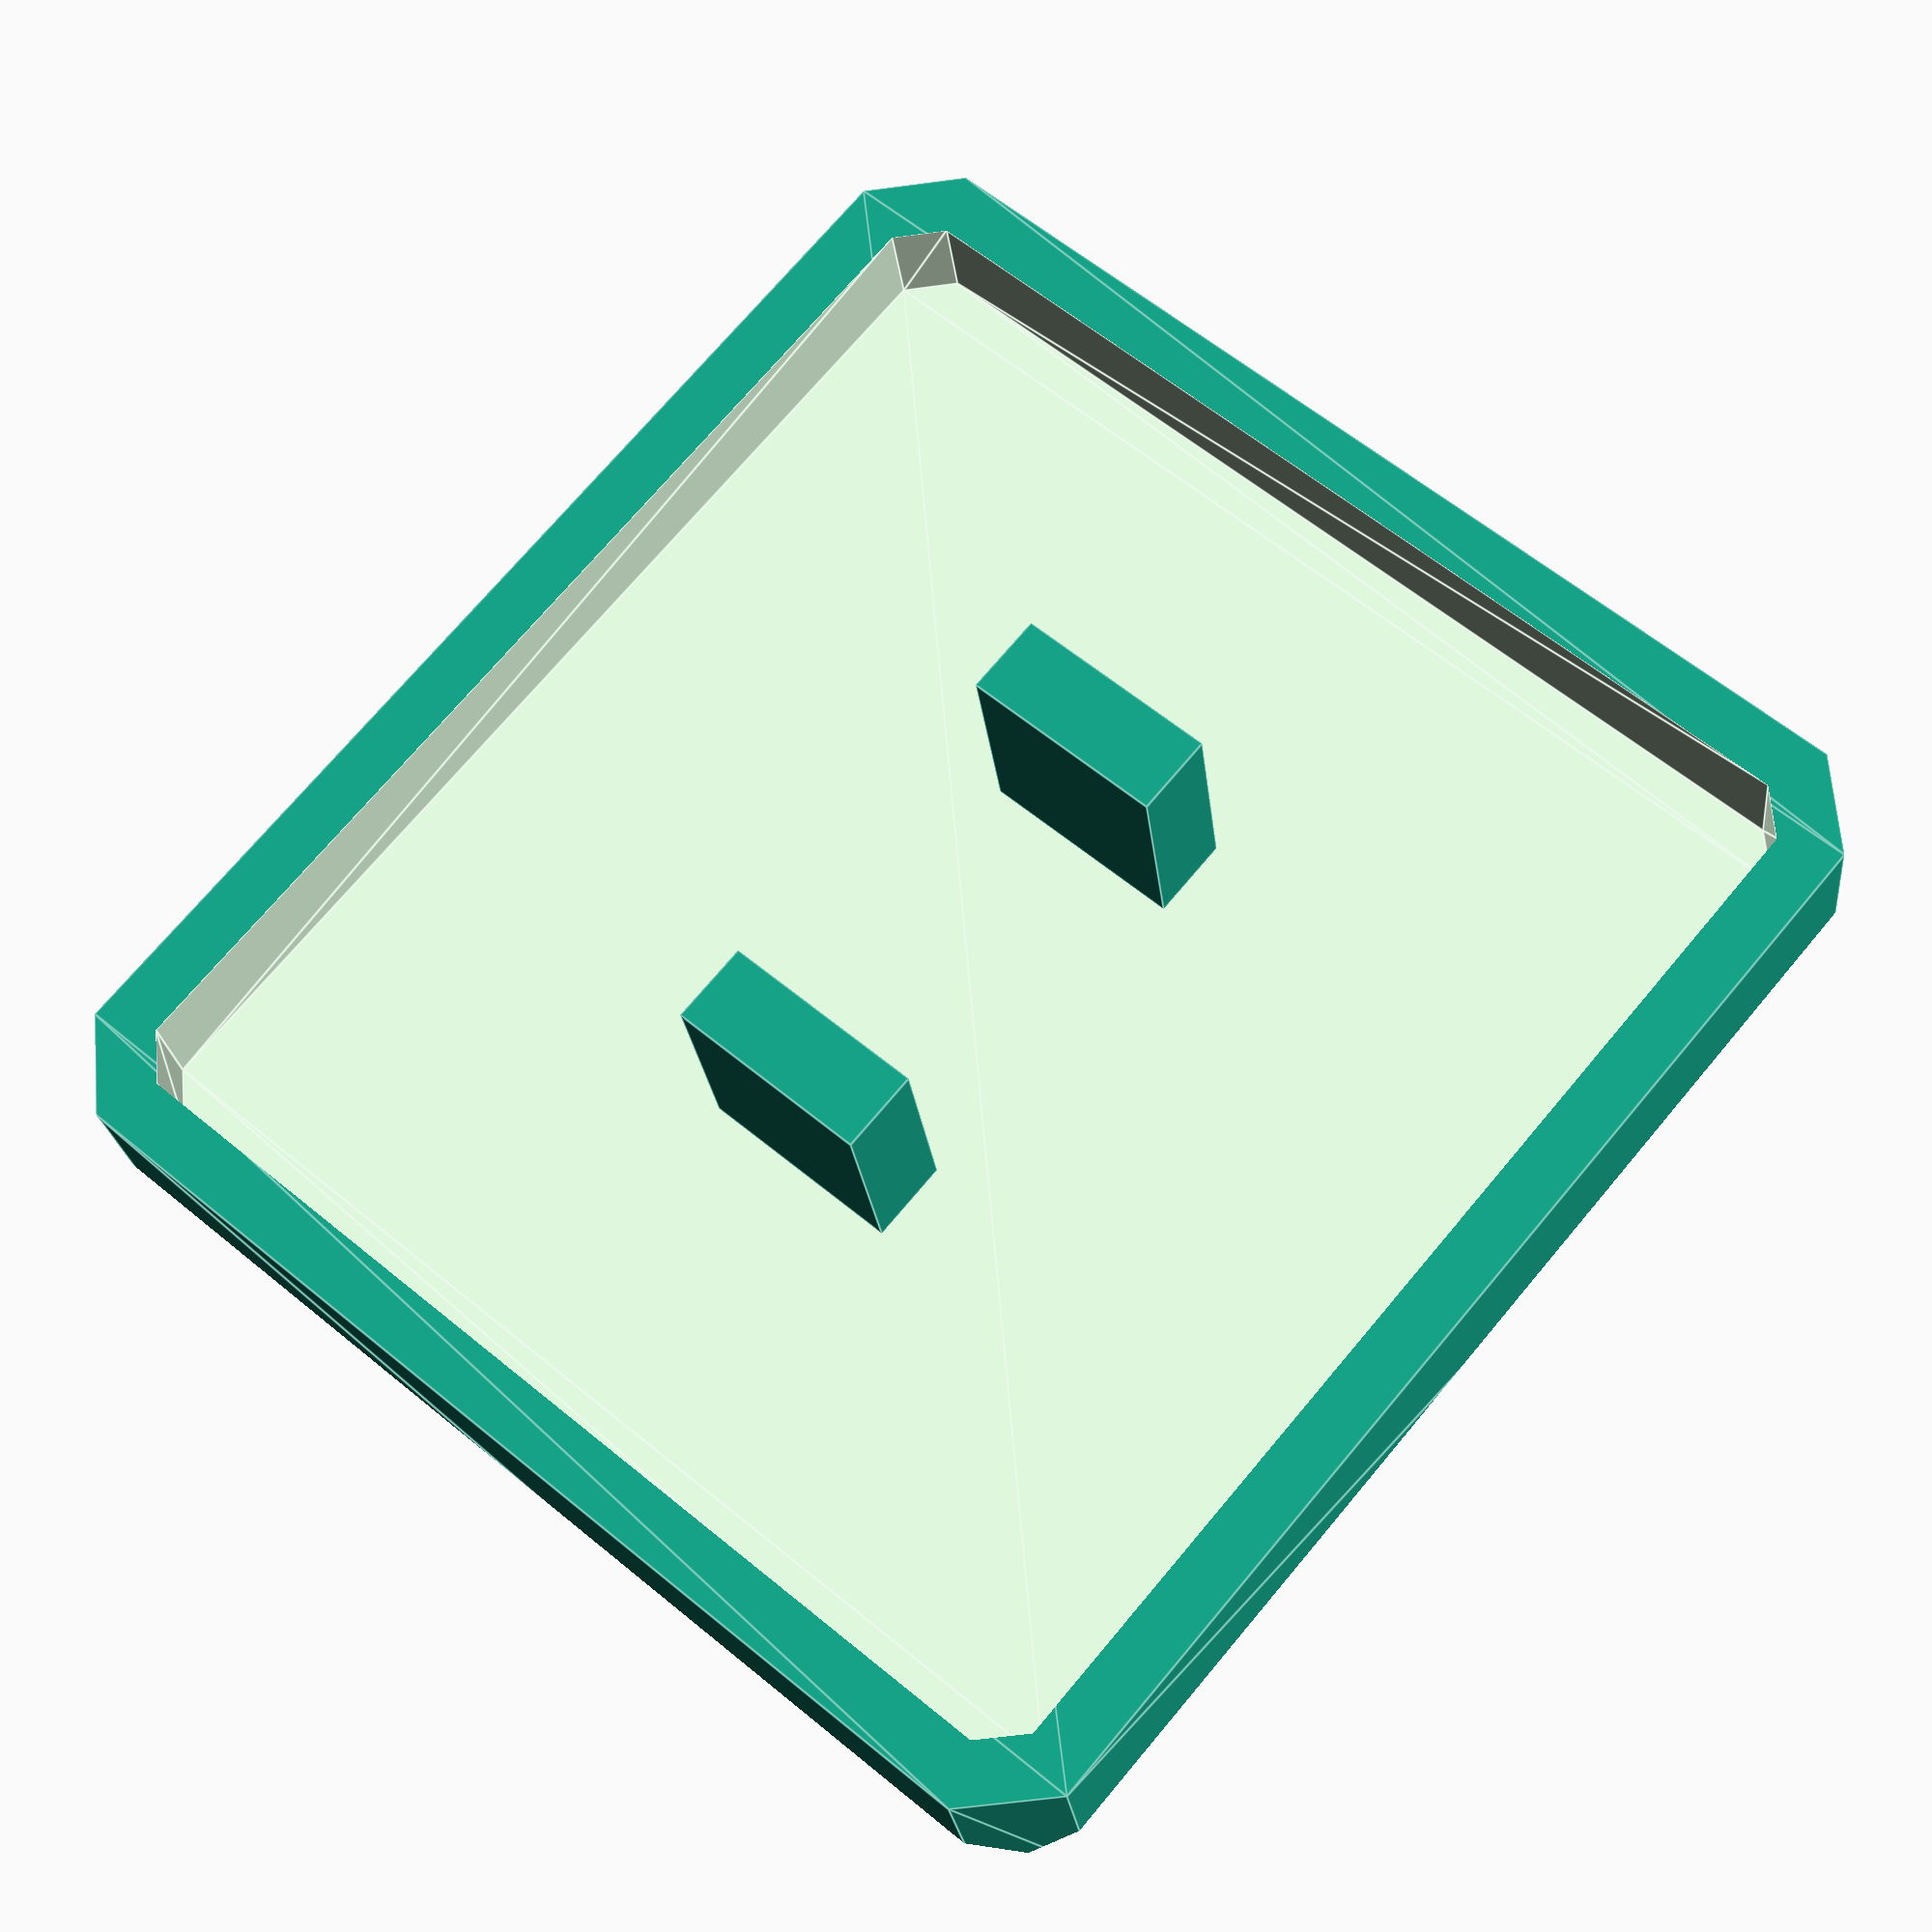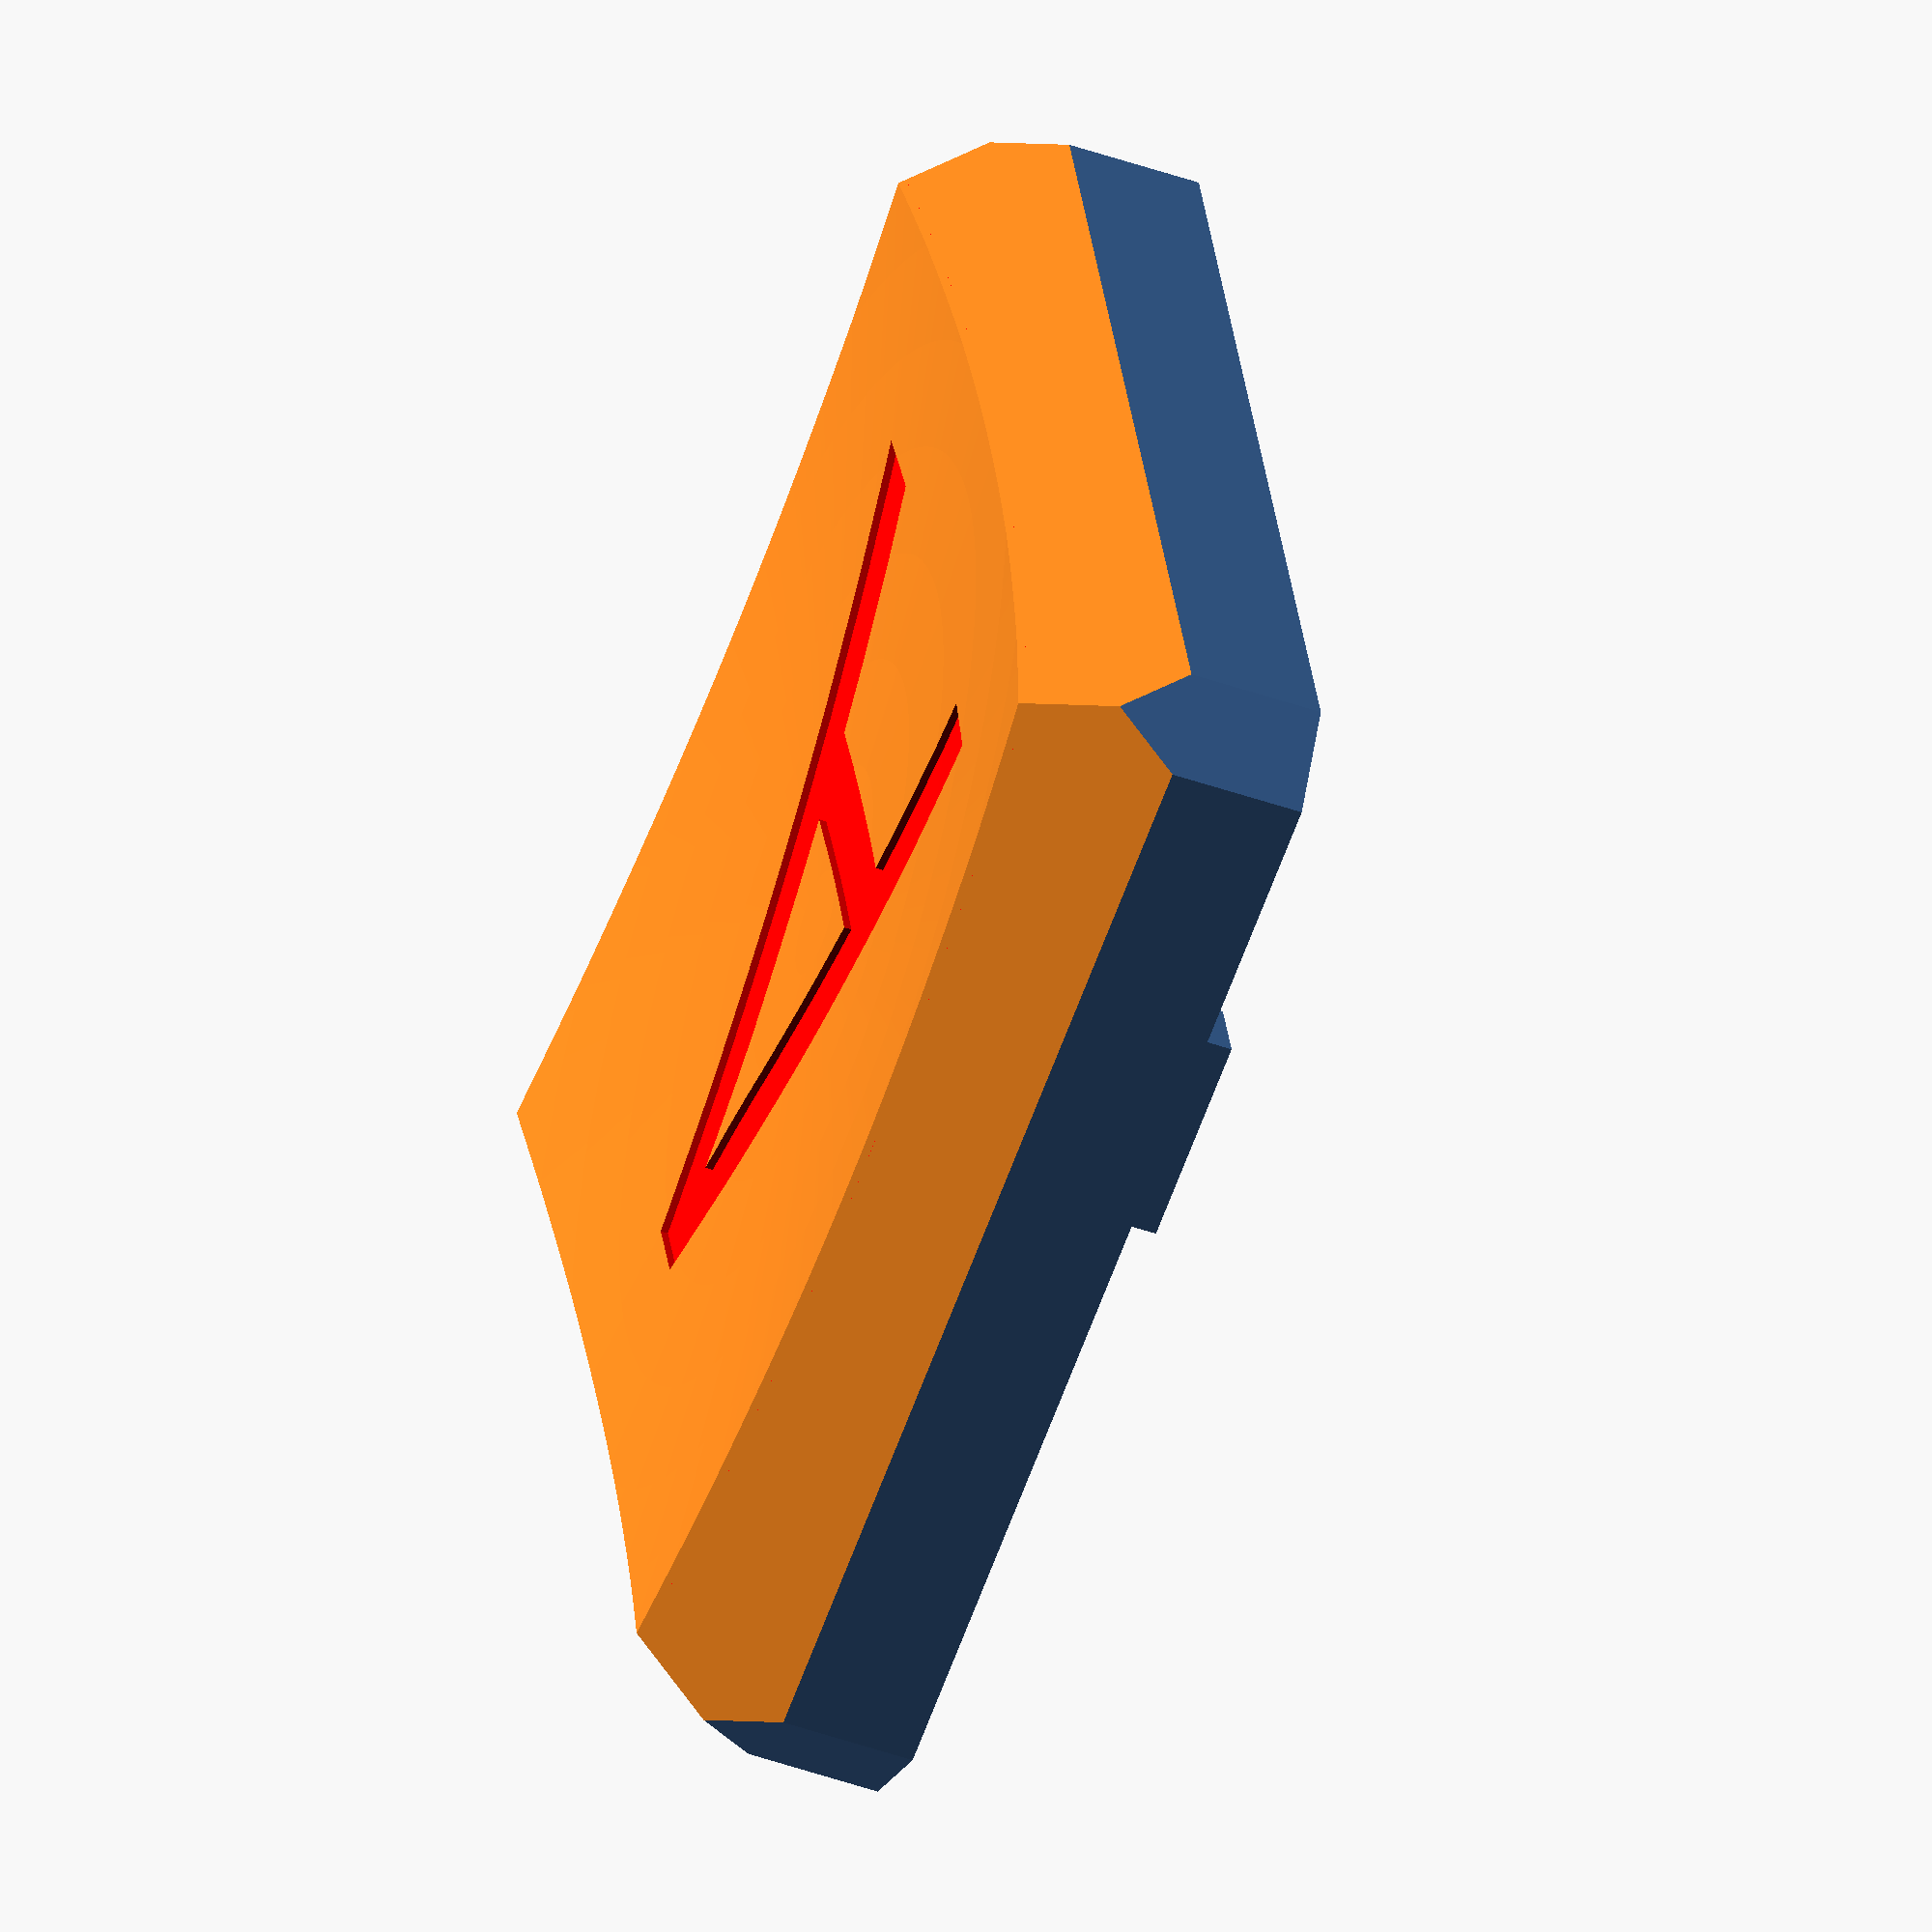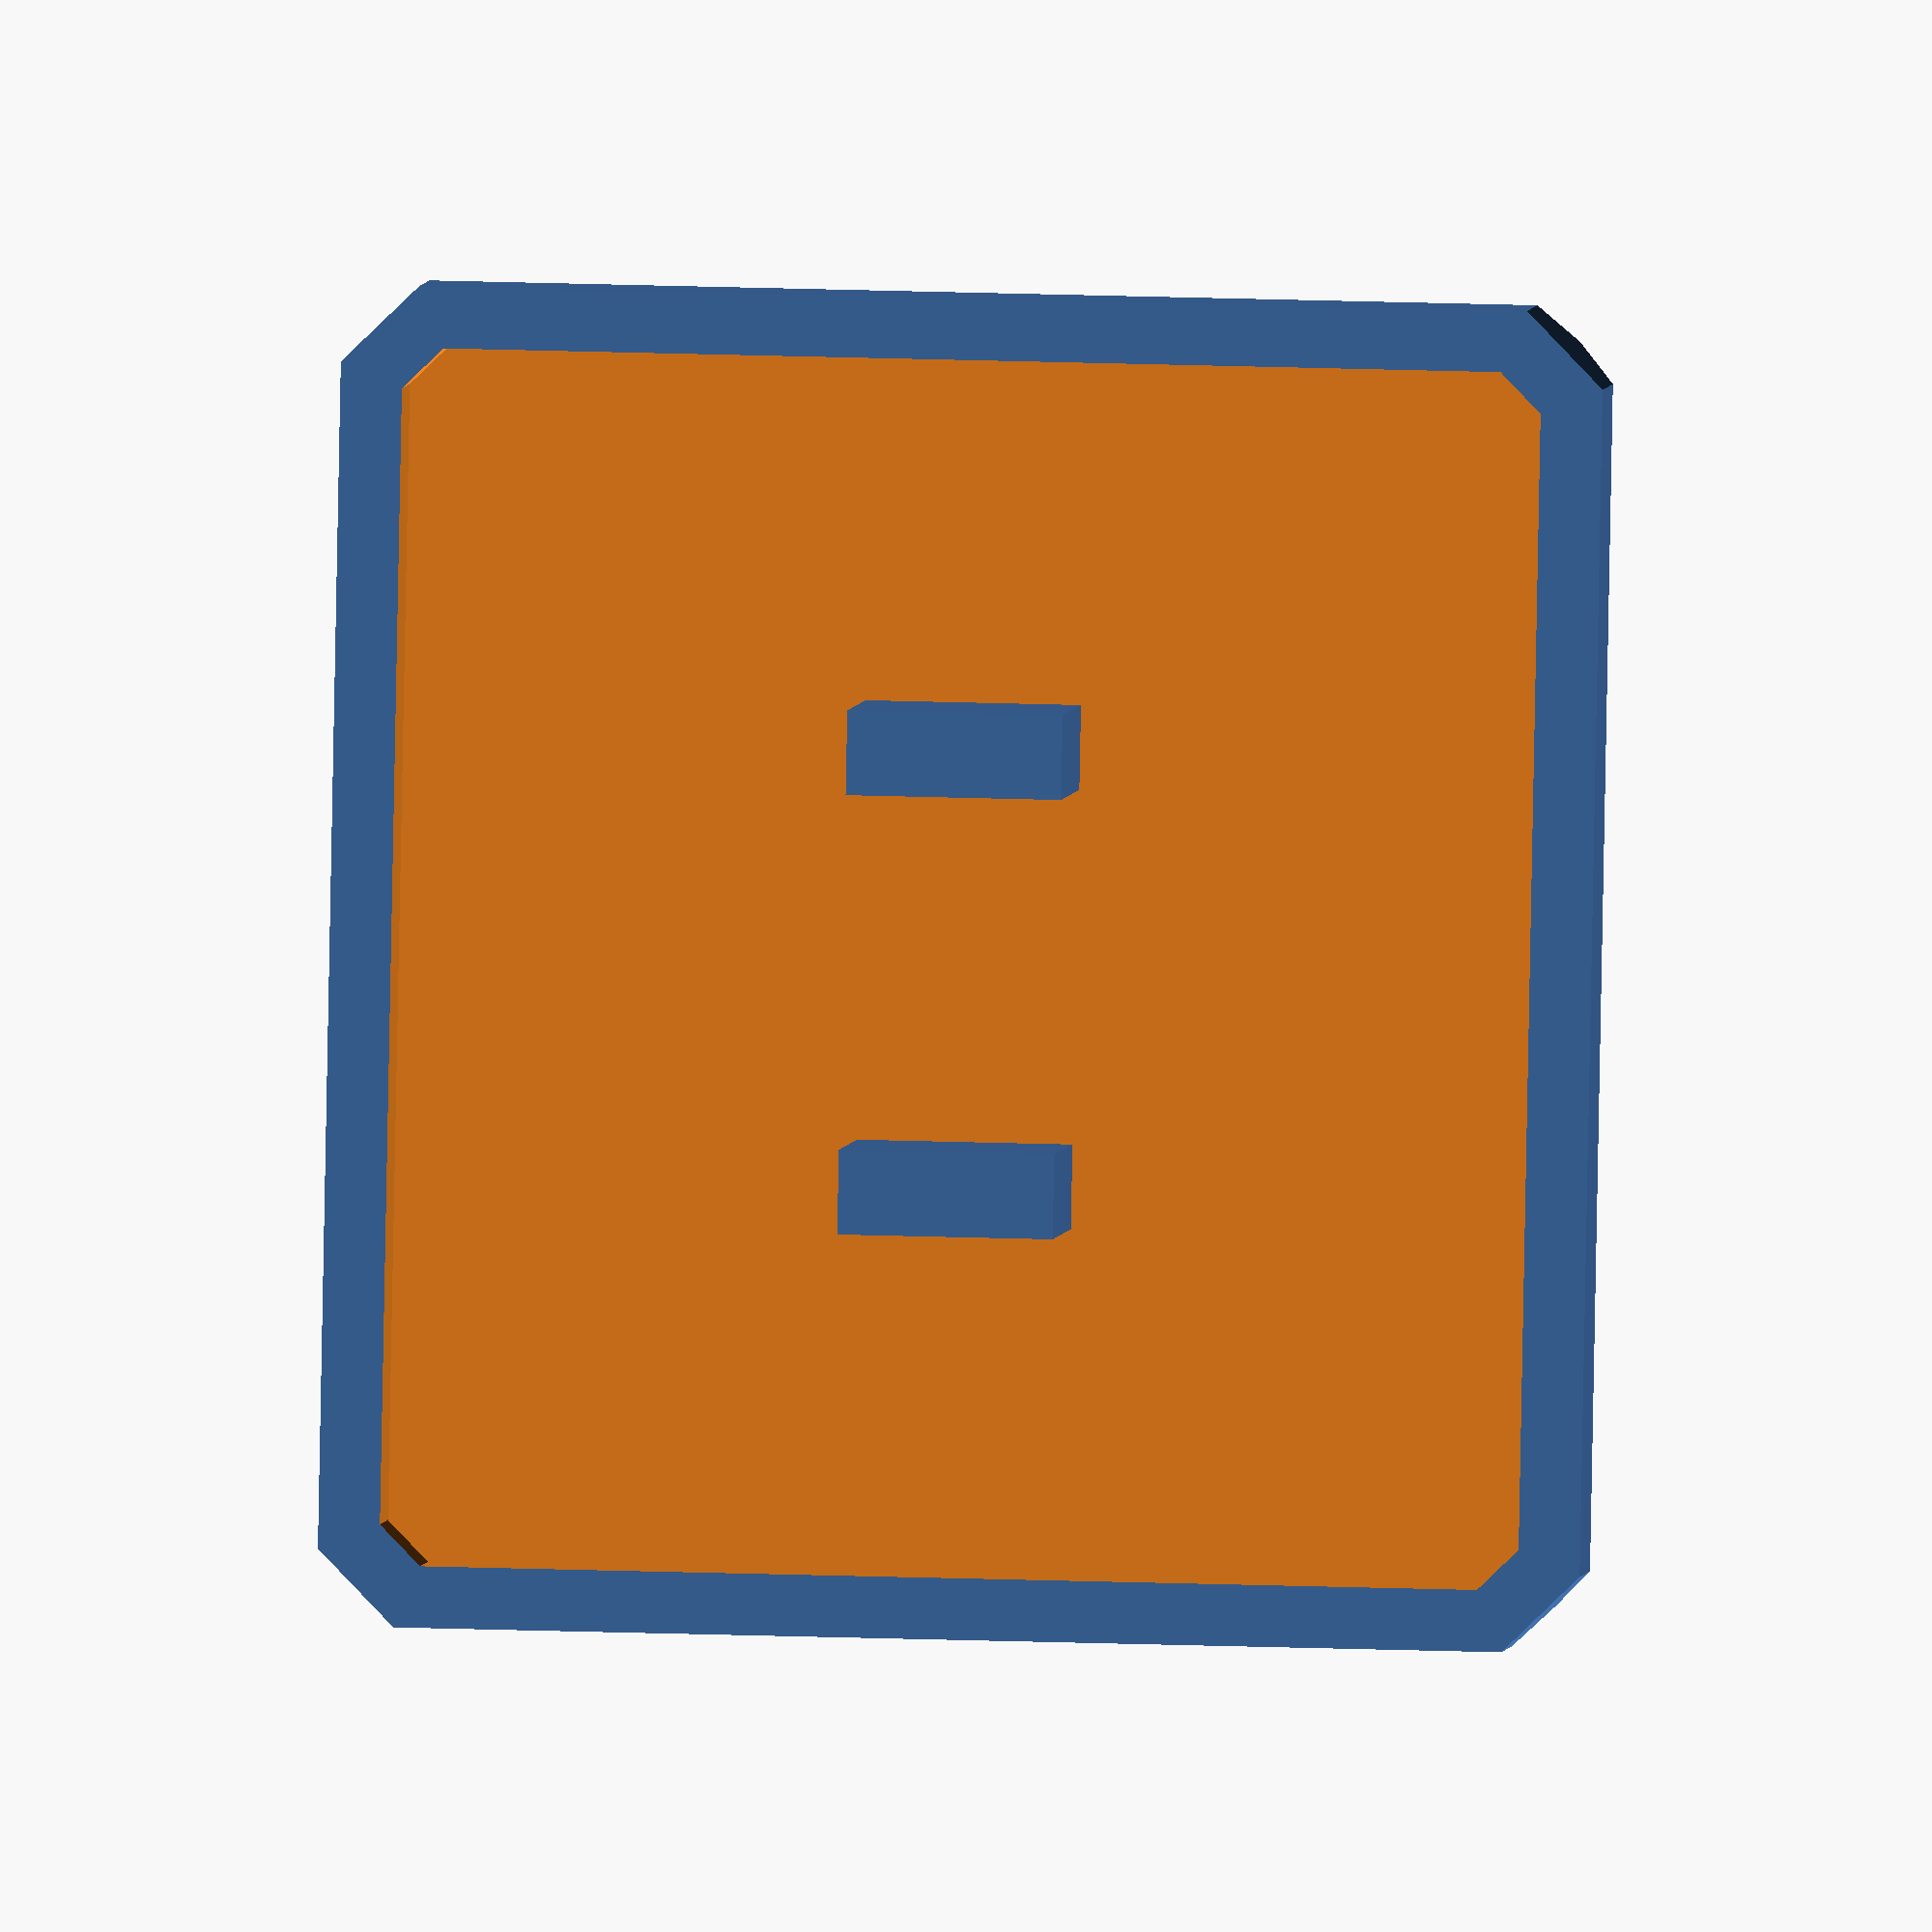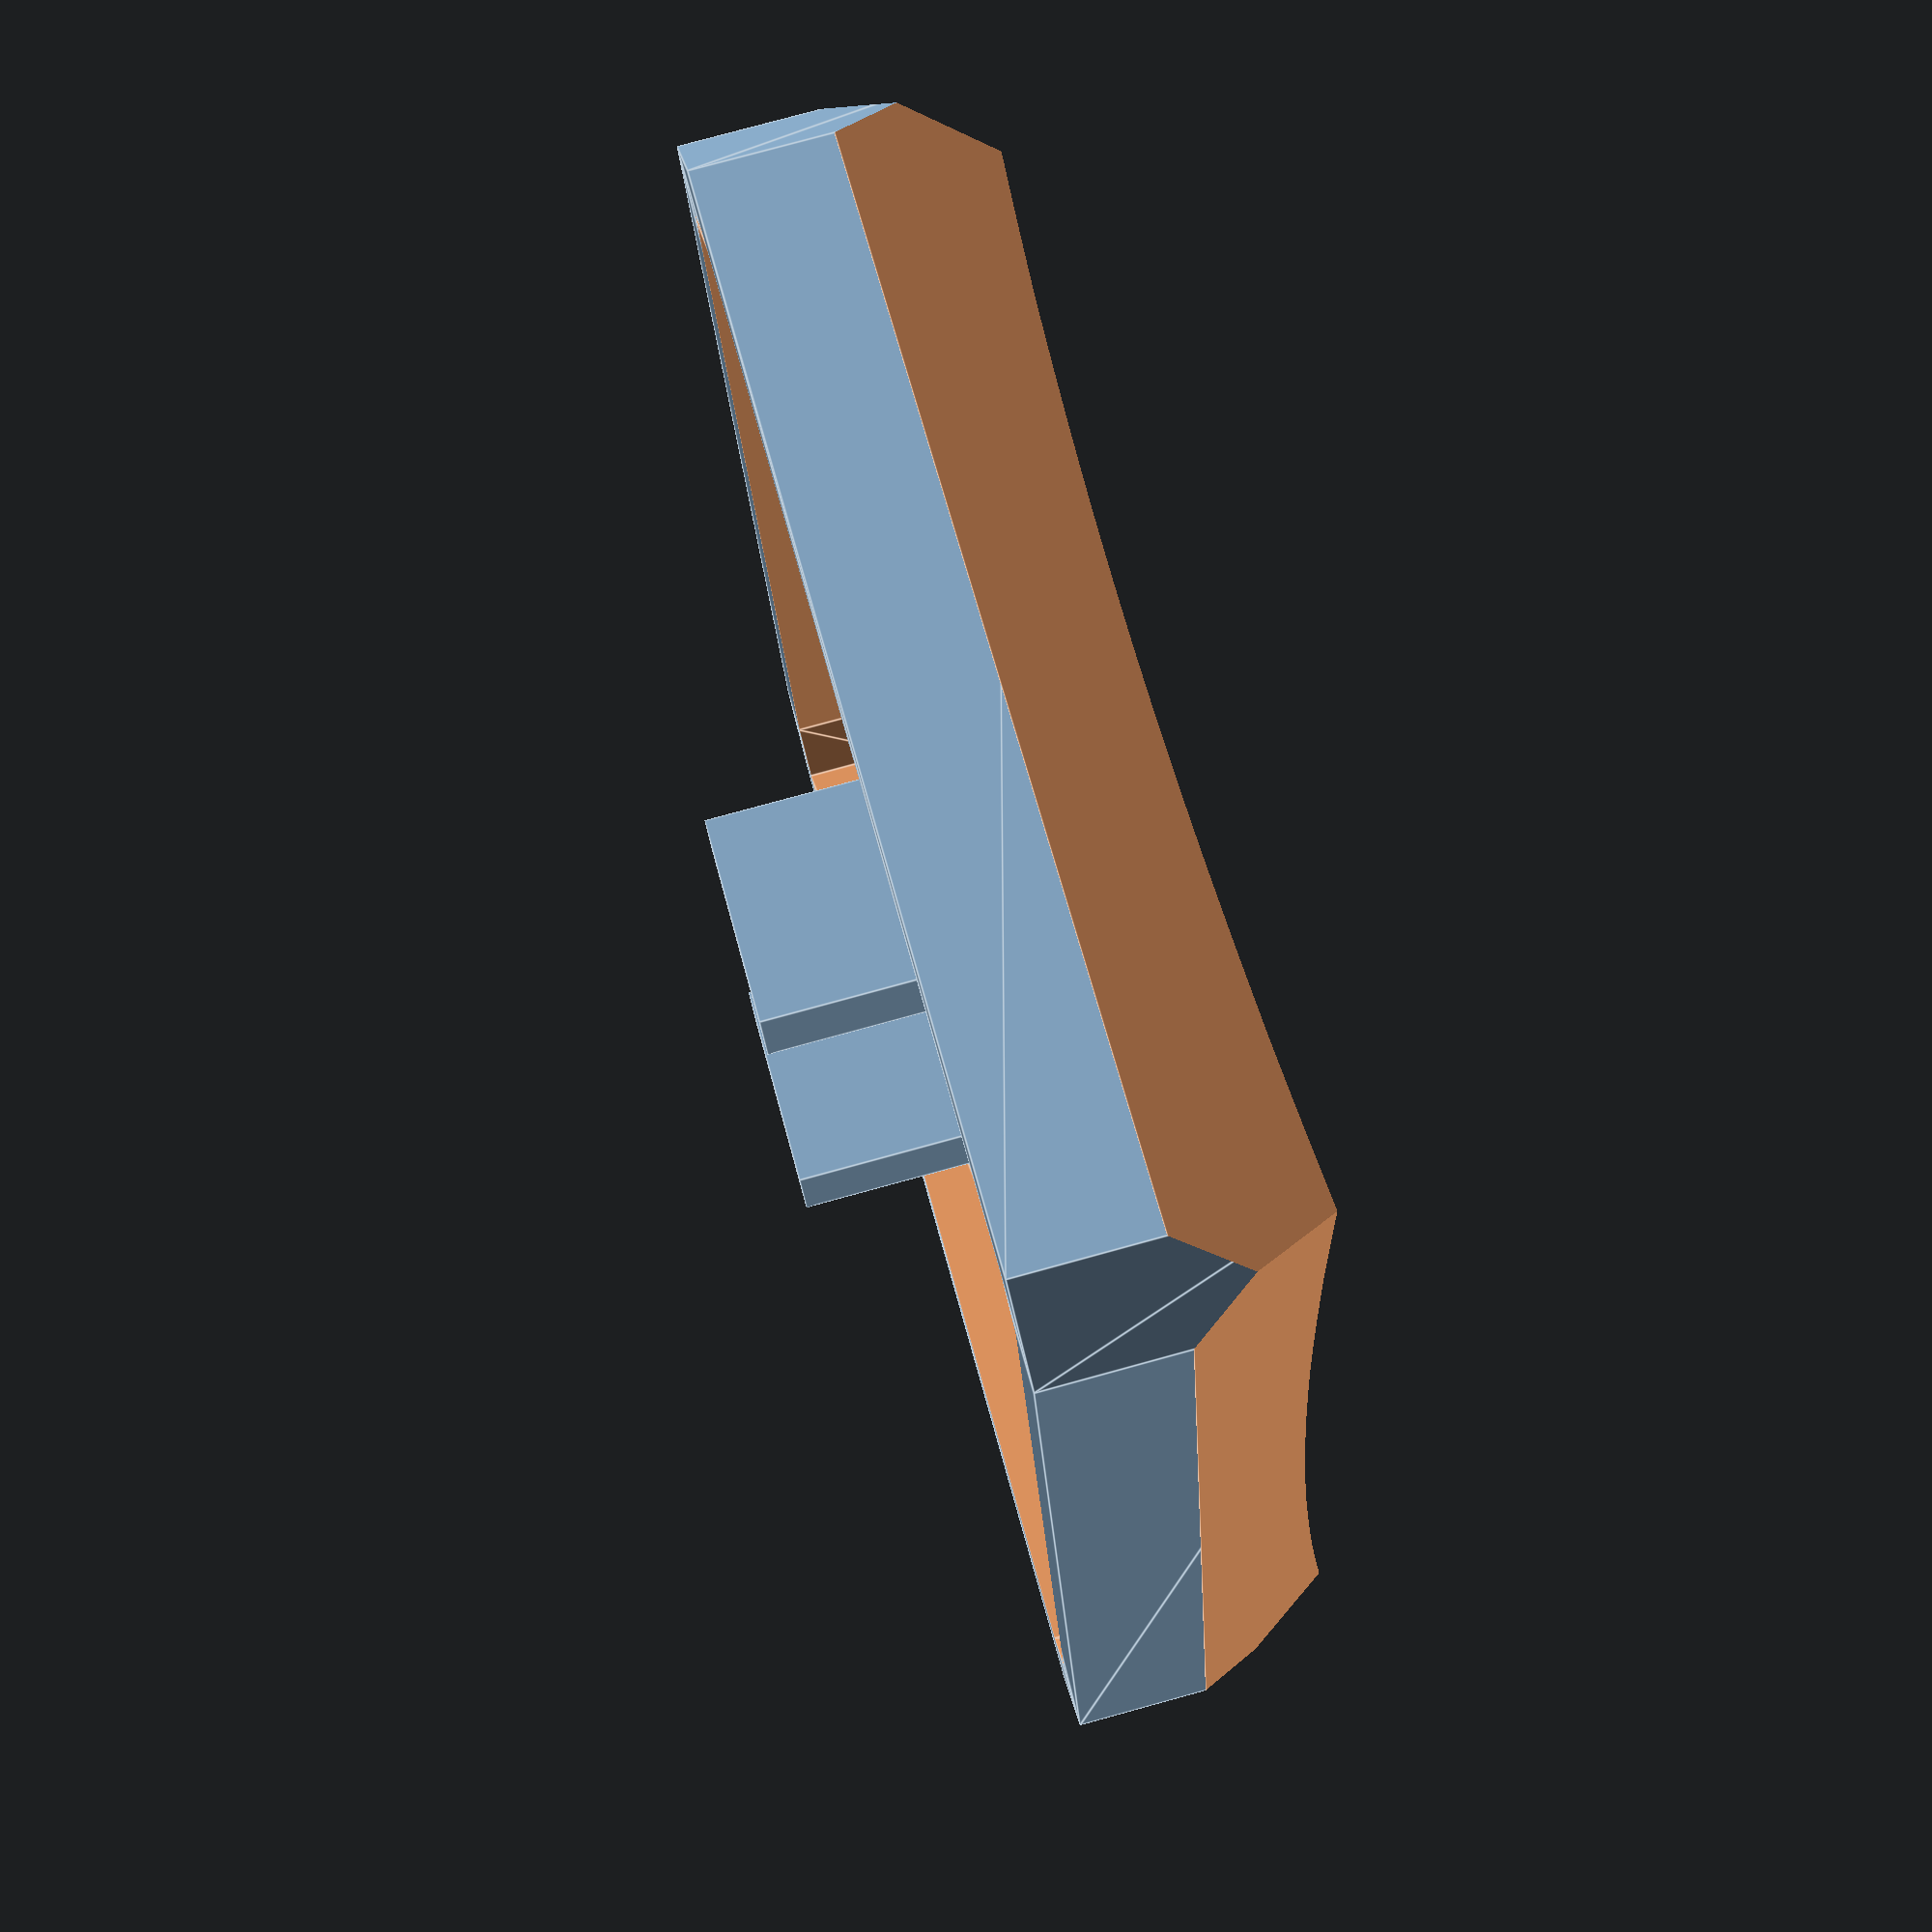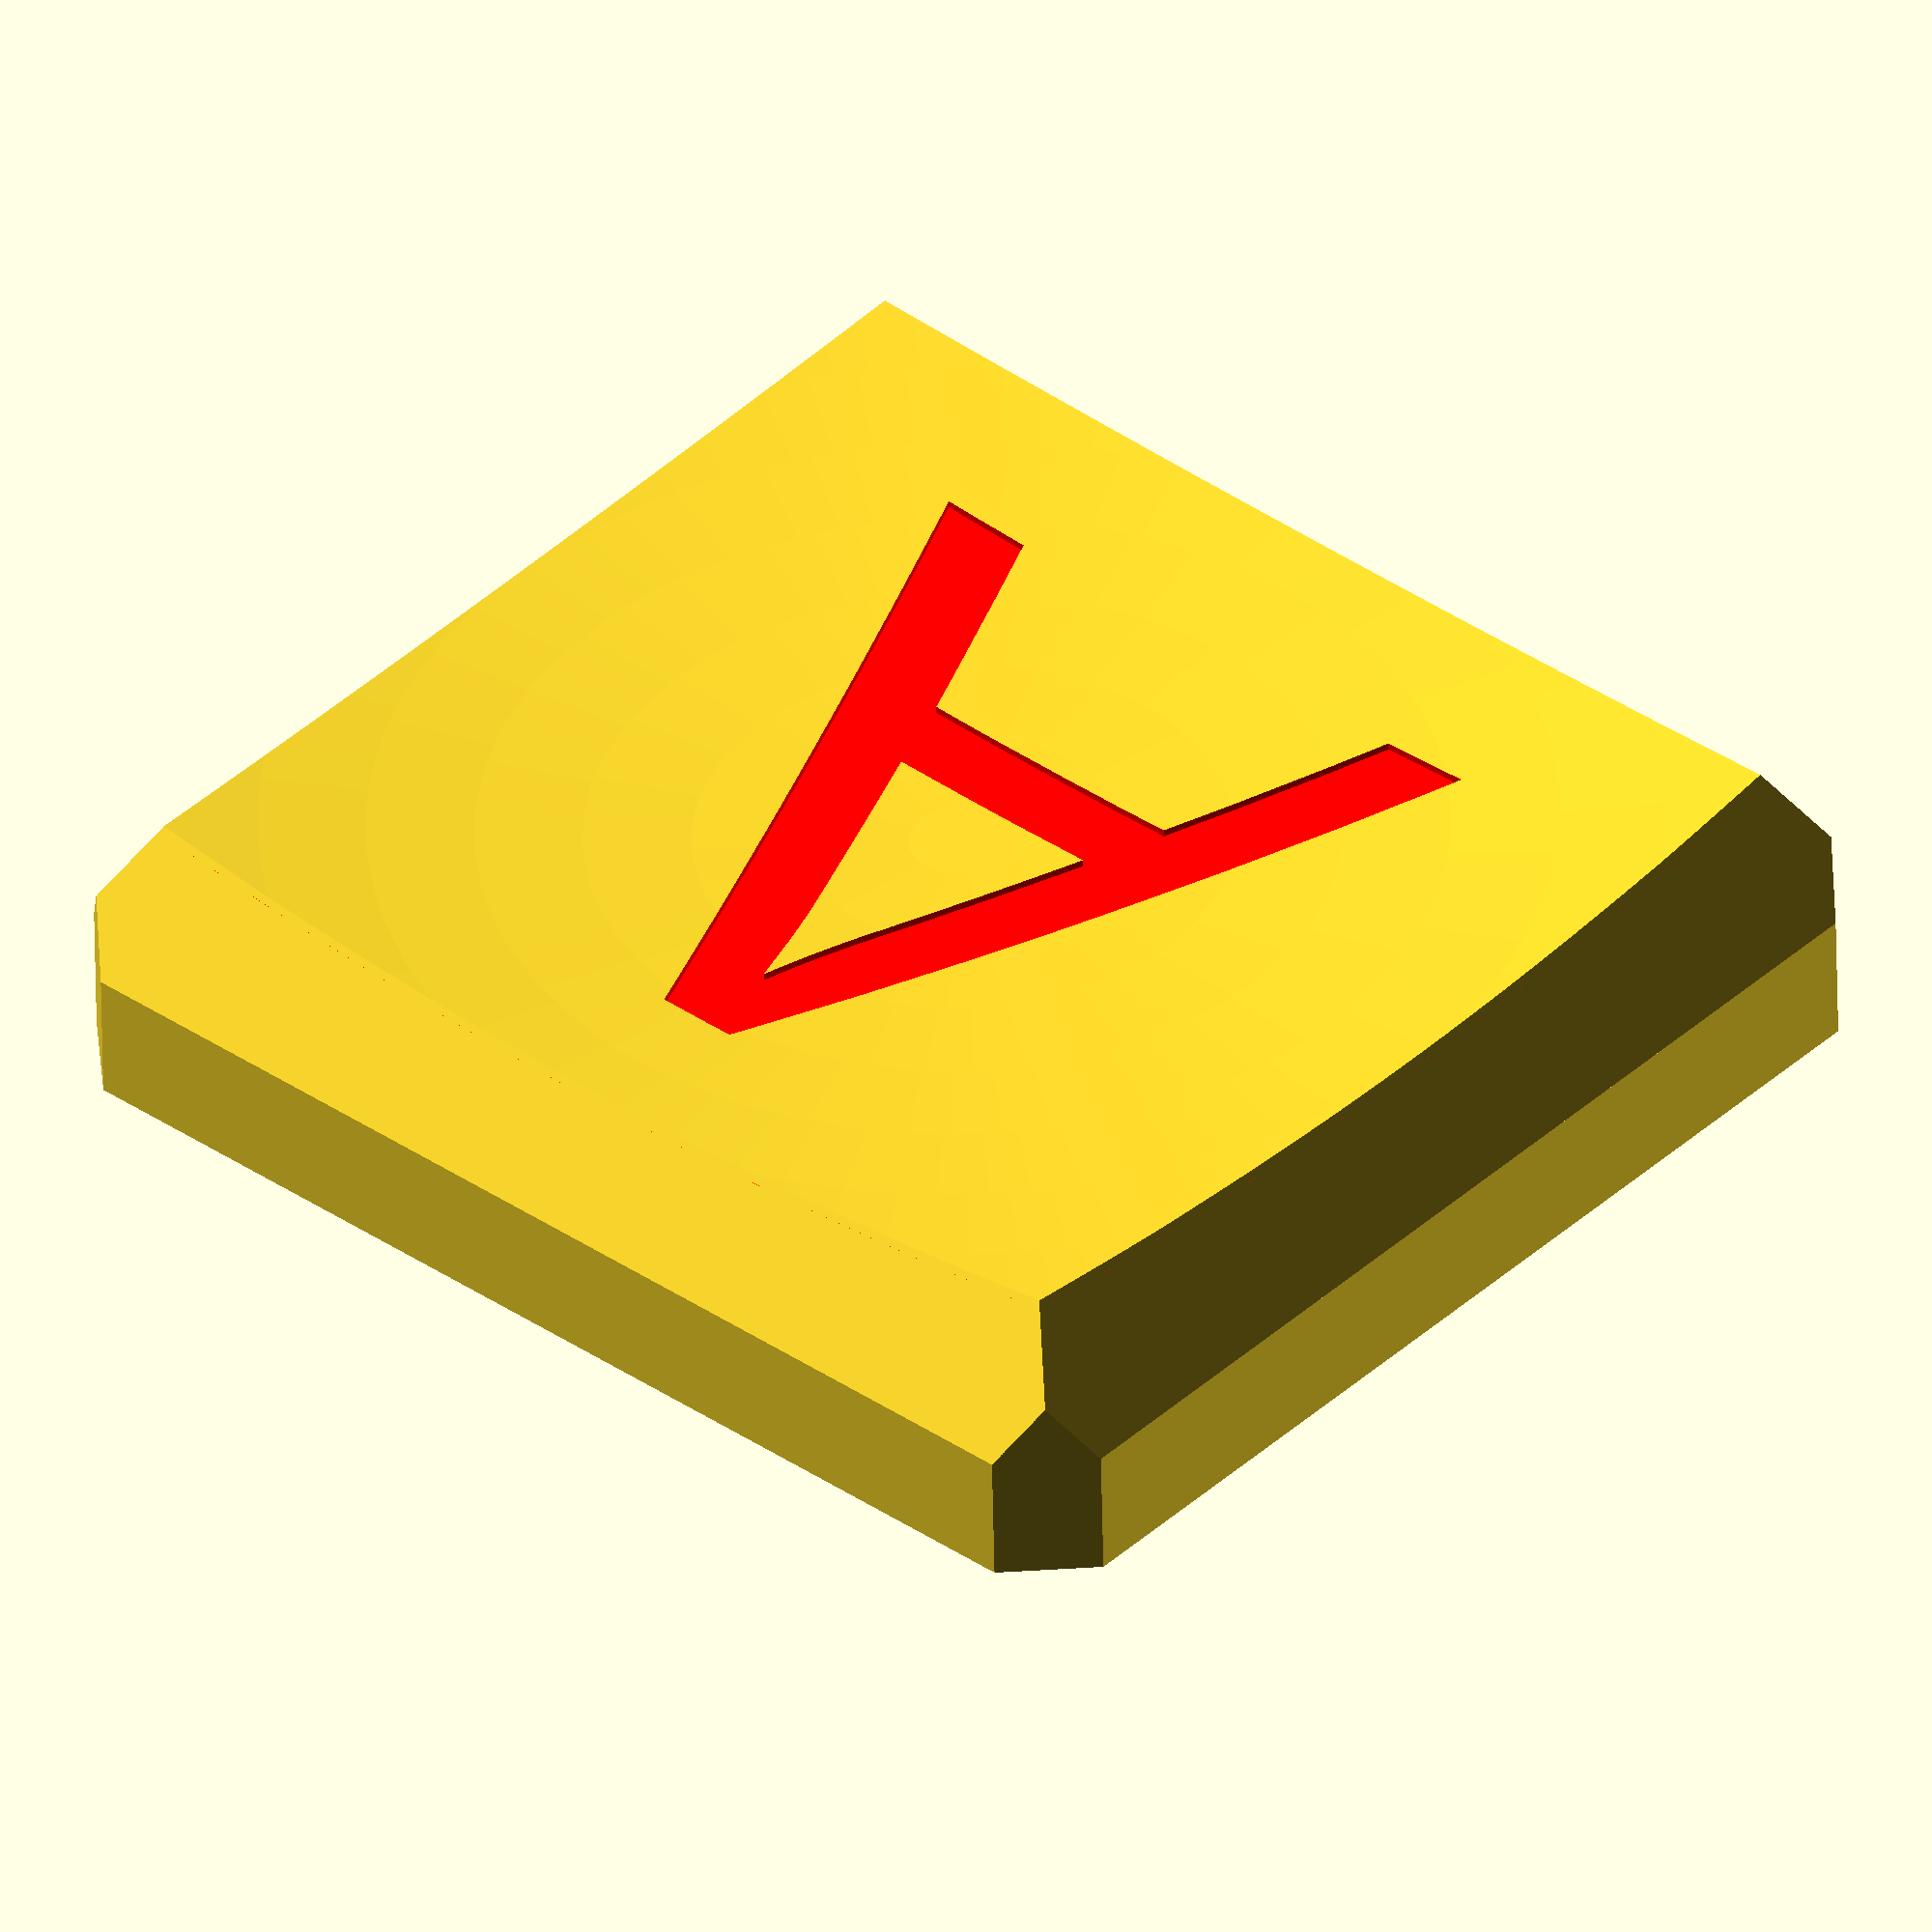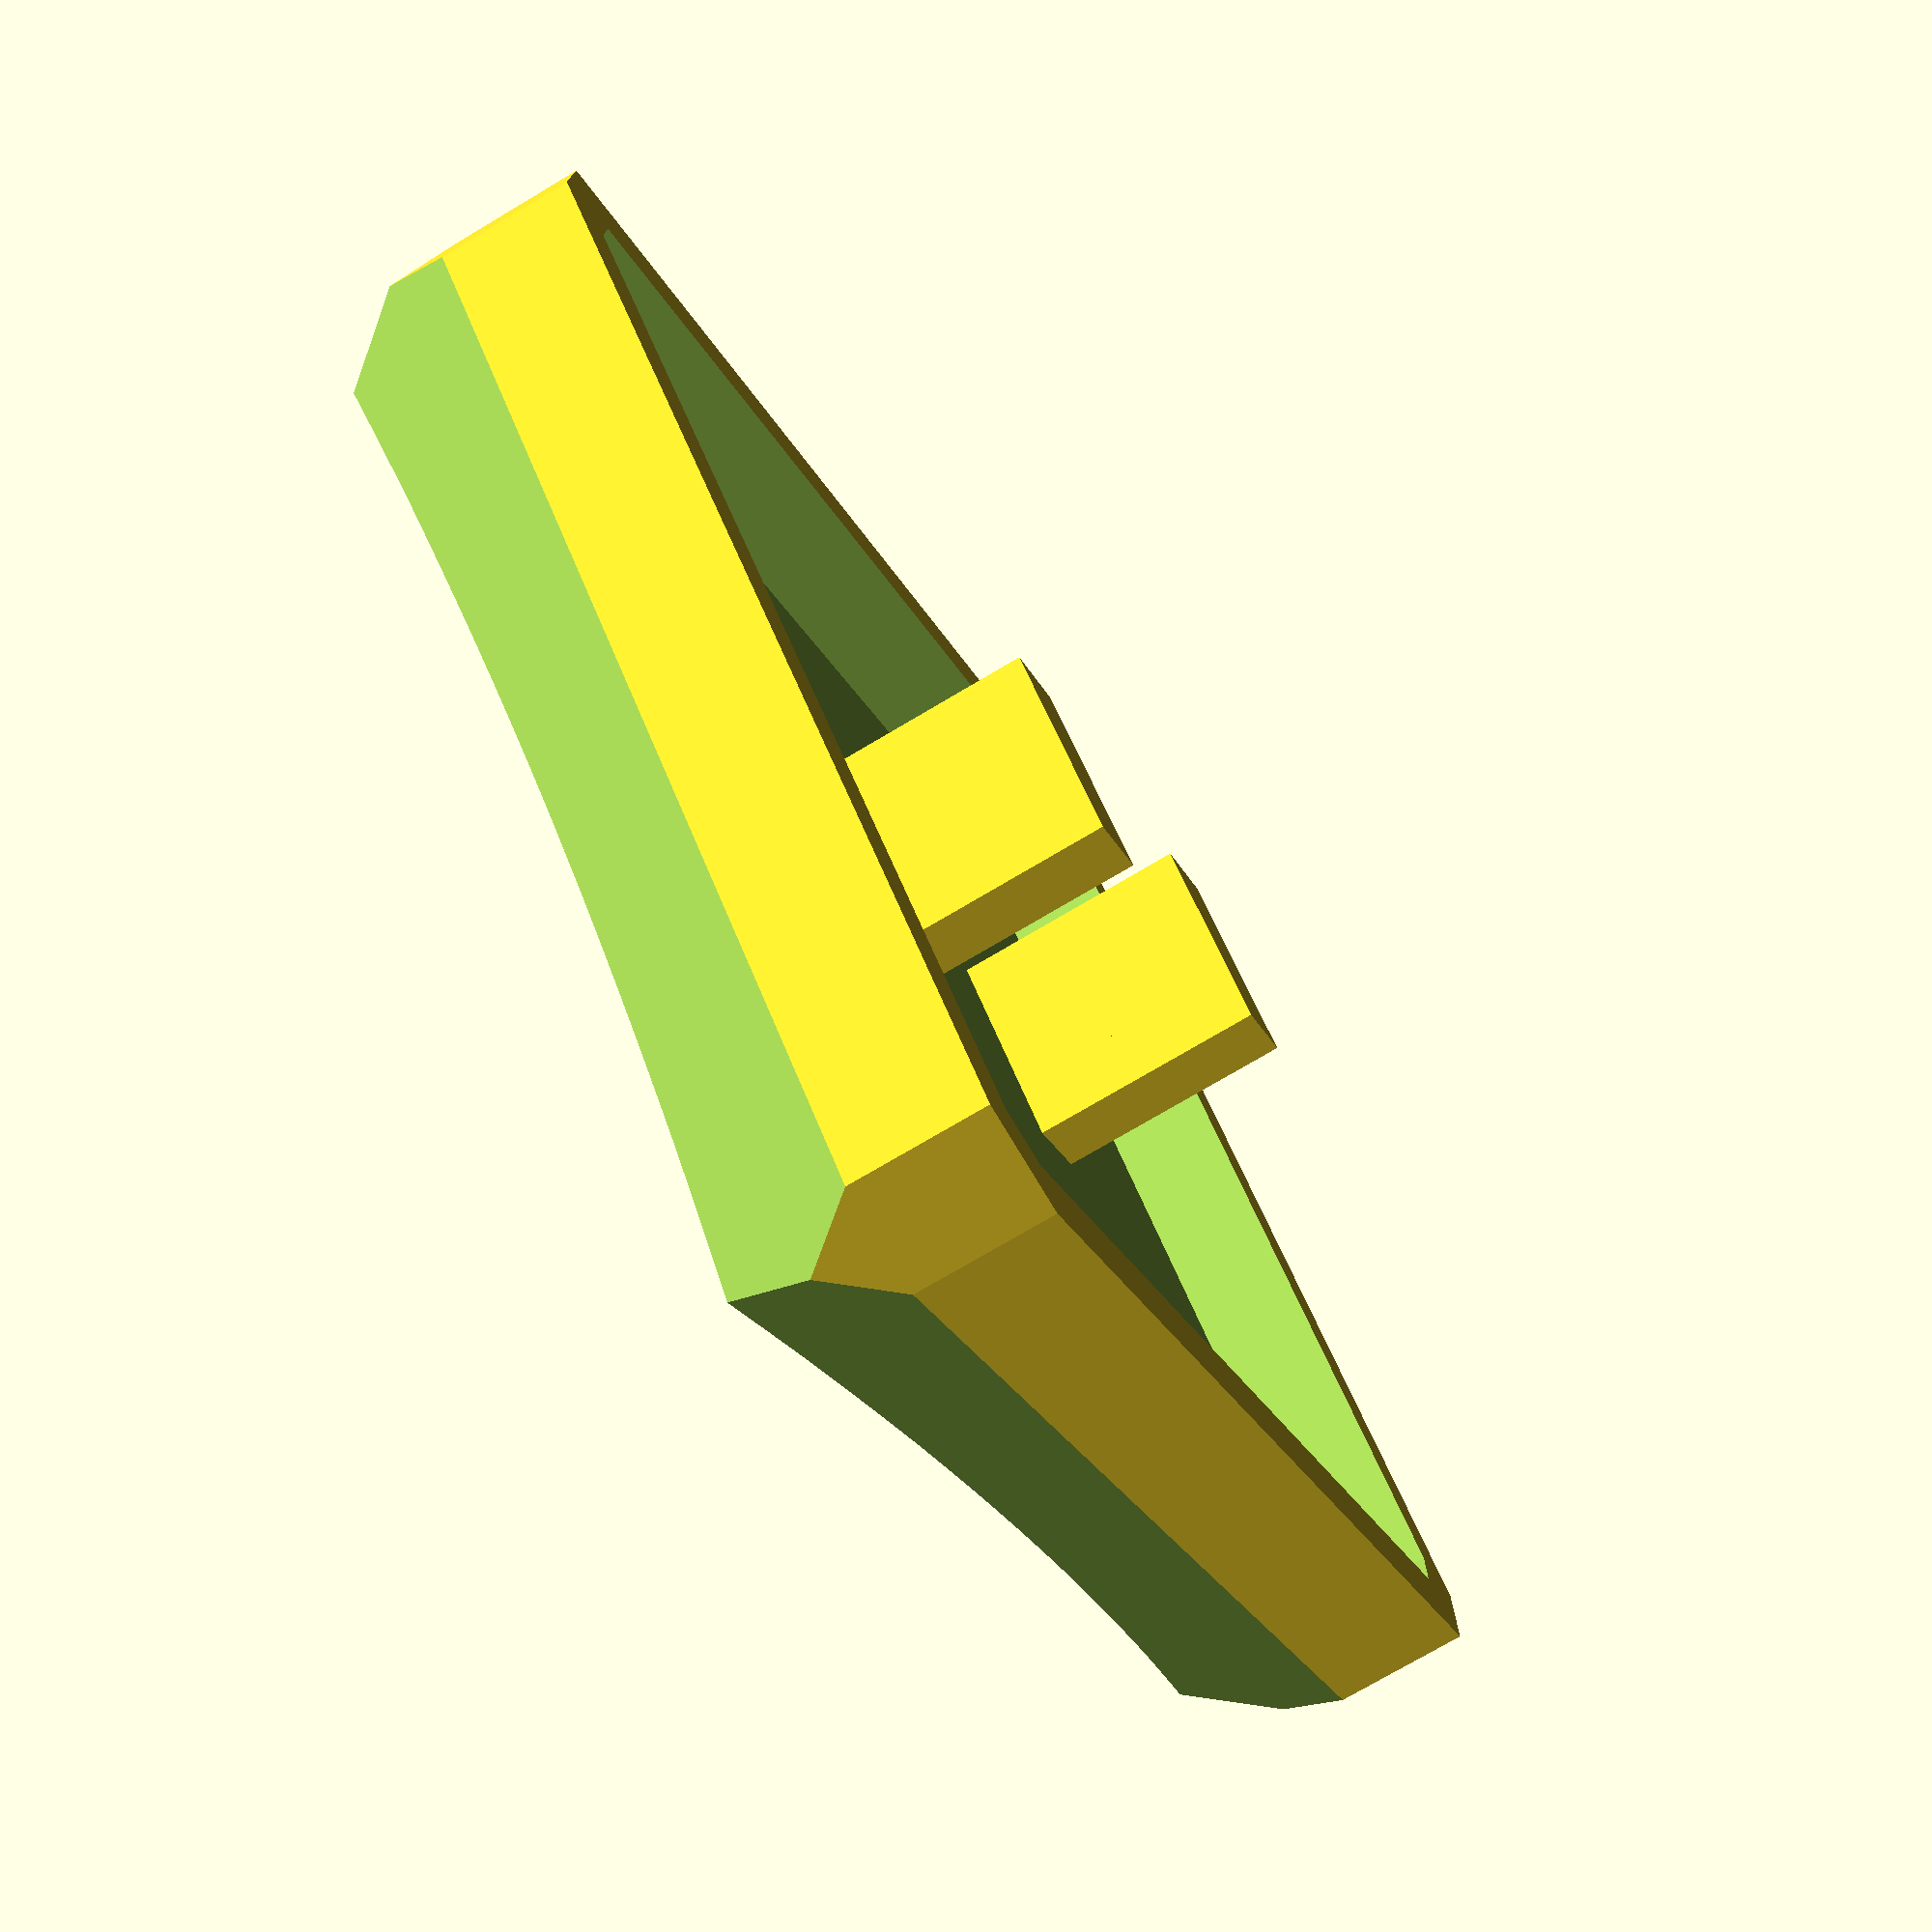
<openscad>
symbol = "A";
dot = false;

NOZ = 0.4;

module __hidden__ () {}

x = 17.4;
y = 16.4;
z = 5.6;

pin_x = 1.1;
pin_y = 2.8;
pin_z = 3.2;

pin_dx = 4.6;

hat_z = 3.8;
hat_depth = 1.4;
hat_wall = 0.8;

chamfer_reduction = 0.4;

E = 0.01;


module pin() {
    translate([0, 0, - pin_z/2 + E])
    cube([pin_x, pin_y, pin_z], center = true);
}

module pins() {
    dx2 = (pin_x + pin_dx) / 2;

    translate([dx2, 0, 0])
    pin();

    translate([- dx2, 0, 0])
    pin();
}

module pad(rd = 0) {
    r = 80;
    $fn = 360;

    translate([0, 0, r + hat_z - hat_depth])
    sphere(r + rd);
}

module hat() {
    h = z - pin_z;

    module profile() {
        $fn = 1;
        offset(1)
        offset(-1)
        square([x, y], center = true);
    }

    module chamferer() {
        v = 5;
        rotate([30, 0, 0])
        translate([0, v / 2, v / 2])
        cube([max(x, y), v, v], center = true);
    }

    difference() {
        translate([0, 0, - hat_depth])
        linear_extrude(hat_z)
        profile();

        translate([0, 0, - hat_depth - E])
        linear_extrude(hat_depth)
        offset(- hat_wall)
        profile();

        for (ps = [[y / 2, 0], [x / 2, 90], [y / 2, 180], [x / 2, 270]])
        rotate([0, 0, ps[1]])
        translate([0, ps[0], chamfer_reduction])
        chamferer();

        pad(0.7);
    }
}

module cap(sym, dot) {
    pins();

    l = len(sym);
    sz = l == 1 ? 10 : l == 2 ? 8 : l == 3 ? 6 : 4;

    difference() {
        hat();

        color("red")
        intersection() {
            linear_extrude(hat_z, convexity = 4)
            text(
                sym,
                size = sz,
                font = "Iosevka:style=Light Extended",
                valign = "center",
                halign = "center"
            );

            pad(0.8);
        }
    }

    if (dot) {
        translate([0, - y / 2 + 2, hat_z - hat_depth - 0.5])
        rotate([0, 90, 0])
        cylinder(5, r = 0.25, center = true, $fn = 24);
    }
}



rotate([90, 0, 0])
cap(symbol, dot);

</openscad>
<views>
elev=300.1 azim=350.8 roll=310.5 proj=p view=edges
elev=65.6 azim=276.3 roll=159.5 proj=o view=wireframe
elev=163.0 azim=255.4 roll=85.6 proj=o view=solid
elev=113.1 azim=86.8 roll=195.0 proj=p view=edges
elev=140.0 azim=358.6 roll=138.6 proj=o view=solid
elev=304.7 azim=293.0 roll=159.1 proj=p view=solid
</views>
